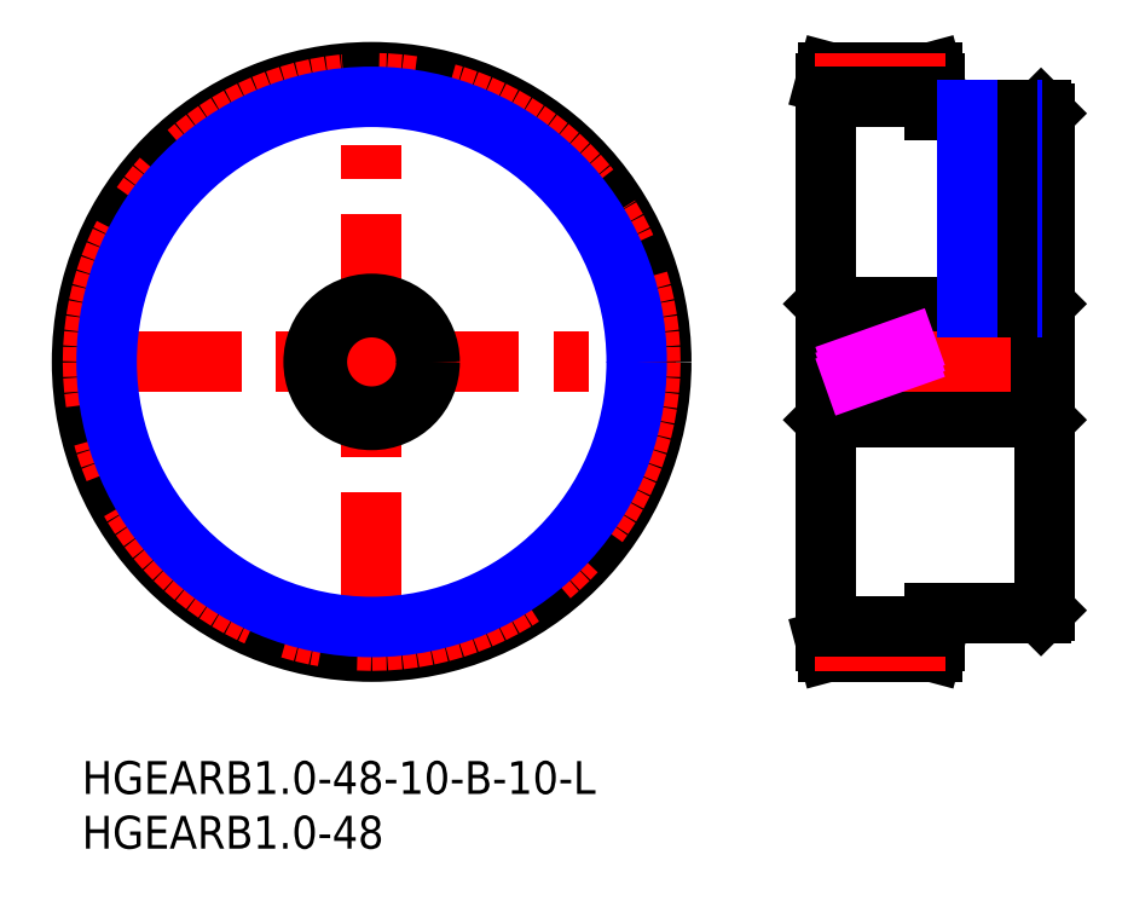
<metadata>
{"format":"dxf","ext":"dxf","renderer":"ezdxf+matplotlib","layout":"modelspace","background":"white","min_lineweight":24,"dpi":150}
</metadata>
<code>
0
SECTION
2
ENTITIES
0
INSERT
8
MSM_CONTINUOUS
2
*U16
10
0
20
0
30
0
0
INSERT
8
MSM_CONTINUOUS
2
*U17
10
0
20
0
30
0
0
LINE
8
MSM_CENTER
10
-1.323
20
36.46
30
0
11
54.25
21
36.46
31
0
0
LINE
8
MSM_CENTER
10
26.46
20
8.677
30
0
11
26.46
21
64.25
31
0
0
CIRCLE
8
MSM_CONTINUOUS
10
26.46
20
36.46
30
0
40
26.46
0
CIRCLE
8
MSM_CENTER
10
26.46
20
36.46
30
0
40
25.46
0
LINE
8
MSM_CONTINUOUS
10
87.63
20
41.47
30
0
11
68.23
21
41.47
31
0
0
LINE
8
MSM_CONTINUOUS
10
68.23
20
31.47
30
0
11
87.63
21
31.47
31
0
0
LINE
8
MSM_CONTINUOUS
10
68.23
20
31.47
30
0
11
68.23
21
41.47
31
0
0
LINE
8
MSM_CONTINUOUS
10
68.23
20
41.47
30
0
11
67.93
21
41.76
31
0
0
LINE
8
MSM_CONTINUOUS
10
67.93
20
31.16
30
0
11
68.23
21
31.47
31
0
0
LINE
8
MSM_CONTINUOUS
10
87.63
20
31.47
30
0
11
87.93
21
31.16
31
0
0
LINE
8
MSM_CONTINUOUS
10
87.93
20
41.76
30
0
11
87.63
21
41.47
31
0
0
LINE
8
MSM_CENTER
10
88.93
20
36.47
30
0
11
66.93
21
36.47
31
0
0
LINE
8
MSM_CONTINUOUS
10
87.93
20
13.77
30
0
11
87.93
21
59.16
31
0
0
LINE
8
MSM_CONTINUOUS
10
87.93
20
59.16
30
0
11
87.63
21
59.47
31
0
0
LINE
8
MSM_CONTINUOUS
10
87.63
20
13.47
30
0
11
87.93
21
13.77
31
0
0
LINE
8
MSM_CONTINUOUS
10
87.63
20
59.47
30
0
11
77.93
21
59.47
31
0
0
LINE
8
MSM_CONTINUOUS
10
77.93
20
13.47
30
0
11
87.63
21
13.47
31
0
0
LINE
8
MSM_CONTINUOUS
10
77.93
20
61.93
30
0
11
77.66
21
62.93
31
0
0
LINE
8
MSM_CONTINUOUS
10
77.66
20
10
30
0
11
77.93
21
11
31
0
0
LINE
8
MSM_CONTINUOUS
10
67.93
20
11
30
0
11
67.93
21
61.93
31
0
0
LINE
8
MSM_CONTINUOUS
10
67.93
20
11
30
0
11
68.2
21
10
31
0
0
LINE
8
MSM_CONTINUOUS
10
68.2
20
62.93
30
0
11
67.93
21
61.93
31
0
0
LINE
8
MSM_CONTINUOUS
10
77.66
20
62.93
30
0
11
68.2
21
62.93
31
0
0
LINE
8
MSM_CONTINUOUS
10
68.2
20
10
30
0
11
77.66
21
10
31
0
0
LINE
8
MSM_CONTINUOUS
10
87.63
20
41.47
30
0
11
87.63
21
31.47
31
0
0
LINE
8
MSM_CONTINUOUS
10
77.93
20
59.47
30
0
11
77.93
21
61.93
31
0
0
LINE
8
MSM_CONTINUOUS
10
77.93
20
11
30
0
11
77.93
21
13.47
31
0
0
LINE
8
MSM_CENTER
10
66.93
20
61.93
30
0
11
78.93
21
61.93
31
0
0
LINE
8
MSM_CENTER
10
66.93
20
11
30
0
11
78.93
21
11
31
0
0
LINE
8
MSM_IMAGINARY
10
67.93
20
34.16
30
0
11
77.93
21
37.71
31
0
0
LINE
8
MSM_IMAGINARY
10
67.93
20
34.69
30
0
11
77.93
21
38.24
31
0
0
LINE
8
MSM_IMAGINARY
10
67.93
20
35.22
30
0
11
77.93
21
38.77
31
0
0
LINE
8
MSM_CENTER
10
82.93
20
60.47
30
0
11
82.93
21
40.47
31
0
0
CIRCLE
8
MSM_NARROW
10
26.46
20
36.46
30
0
40
24.21
0
LINE
8
MSM_CONTINUOUS
10
67.93
20
60.68
30
0
11
77.93
21
60.68
31
0
0
LINE
8
MSM_CONTINUOUS
10
67.93
20
12.25
30
0
11
77.93
21
12.25
31
0
0
LINE
8
MSM_NARROW
10
84.93
20
59.47
30
0
11
84.93
21
41.47
31
0
0
LINE
8
MSM_CONTINUOUS
10
84.55
20
59.47
30
0
11
84.55
21
41.47
31
0
0
LINE
8
MSM_CONTINUOUS
10
81.31
20
59.47
30
0
11
81.31
21
41.47
31
0
0
LINE
8
MSM_NARROW
10
80.93
20
59.47
30
0
11
80.93
21
41.47
31
0
0
CIRCLE
8
MSM_CONTINUOUS
10
26.46
20
36.46
30
0
40
5
0
CIRCLE
8
MSM_CONTINUOUS
10
26.46
20
36.46
30
0
40
5.3
0
ENDSEC
0
EOF

</code>
